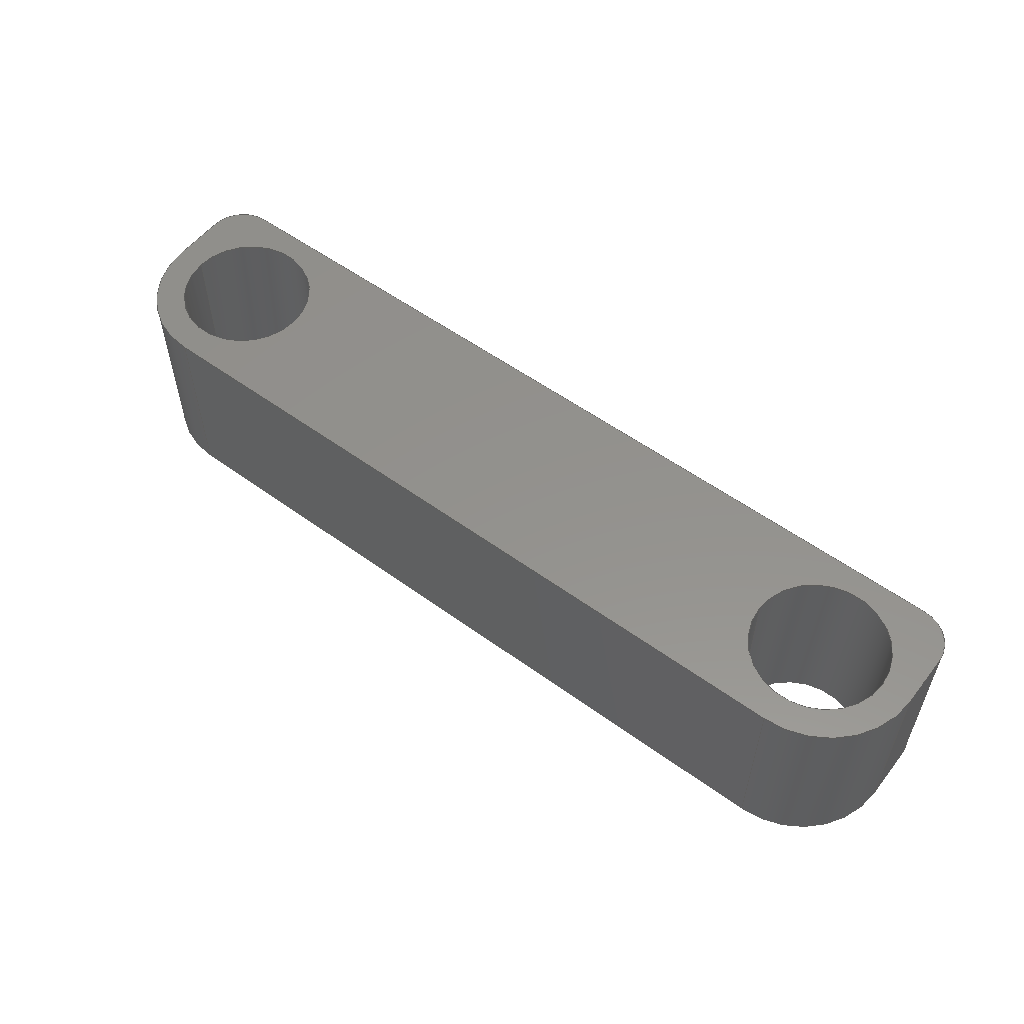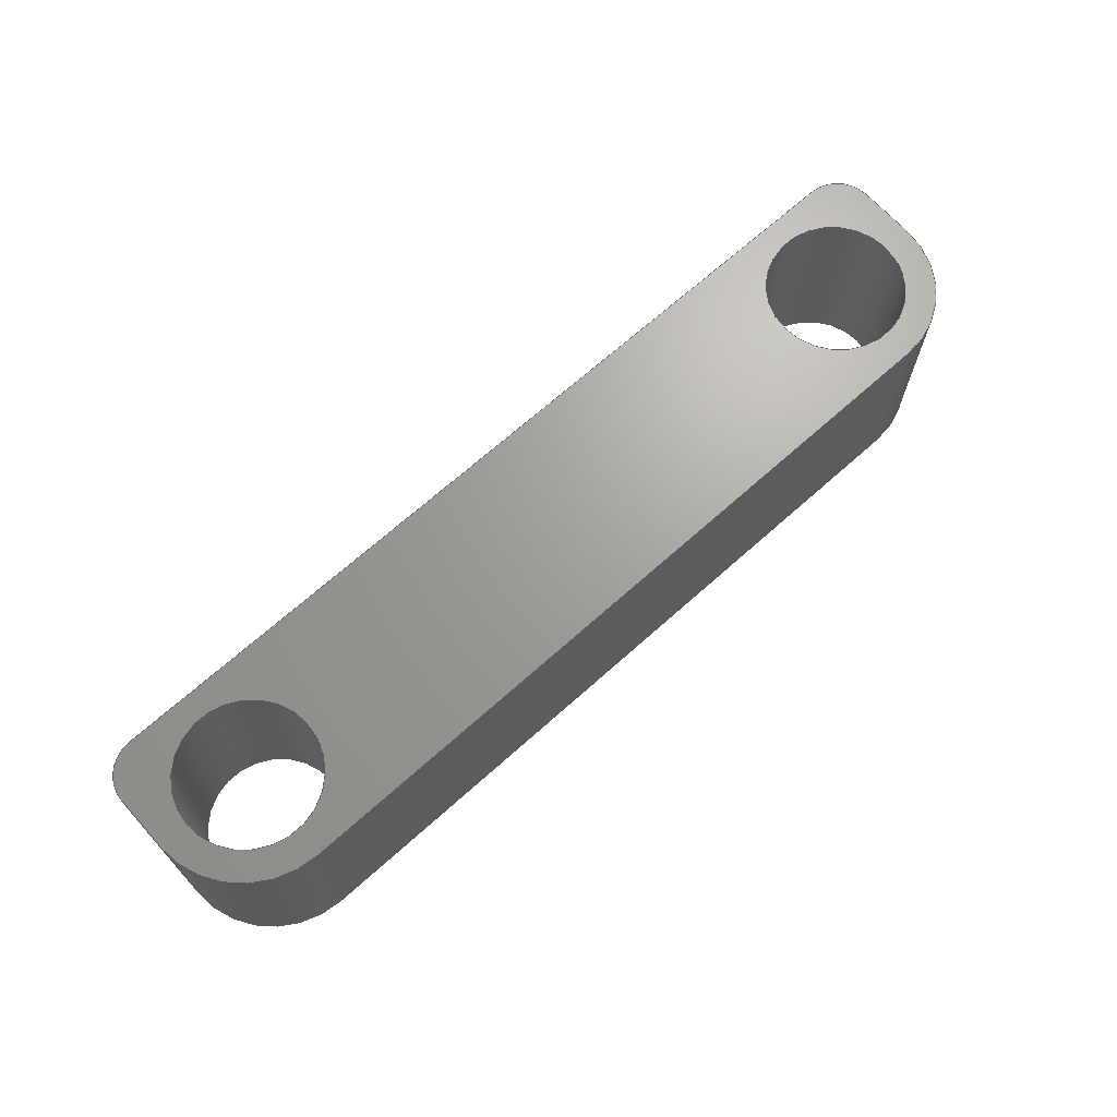
<metadata>
{"format":"step","ext":"step","renderer":"f3d","projection":"perspective","resolution":1024,"background":"white","views":[{"elev":55.4,"azim":-142.6,"up":"+Y"},{"elev":68.3,"azim":138.1,"up":"+Y"}]}
</metadata>
<code>
ISO-10303-21;
DATA;
#1=MECHANICAL_DESIGN_GEOMETRIC_PRESENTATION_REPRESENTATION('',(#4),#392);
#2=SHAPE_REPRESENTATION_RELATIONSHIP('SRR','None',#399,#3);
#3=ADVANCED_BREP_SHAPE_REPRESENTATION('',(#5),#391);
#4=STYLED_ITEM('',(#409),#5);
#5=MANIFOLD_SOLID_BREP('Body1',#220);
#6=FACE_BOUND('',#31,.T.);
#7=FACE_BOUND('',#32,.T.);
#8=FACE_BOUND('',#42,.T.);
#9=FACE_BOUND('',#43,.T.);
#10=PLANE('',#237);
#11=PLANE('',#238);
#12=PLANE('',#252);
#13=PLANE('',#255);
#14=PLANE('',#256);
#15=PLANE('',#257);
#16=FACE_OUTER_BOUND('',#28,.T.);
#17=FACE_OUTER_BOUND('',#29,.T.);
#18=FACE_OUTER_BOUND('',#30,.T.);
#19=FACE_OUTER_BOUND('',#33,.T.);
#20=FACE_OUTER_BOUND('',#34,.T.);
#21=FACE_OUTER_BOUND('',#35,.T.);
#22=FACE_OUTER_BOUND('',#36,.T.);
#23=FACE_OUTER_BOUND('',#37,.T.);
#24=FACE_OUTER_BOUND('',#38,.T.);
#25=FACE_OUTER_BOUND('',#39,.T.);
#26=FACE_OUTER_BOUND('',#40,.T.);
#27=FACE_OUTER_BOUND('',#41,.T.);
#28=EDGE_LOOP('',(#142,#143,#144,#145));
#29=EDGE_LOOP('',(#146,#147,#148,#149));
#30=EDGE_LOOP('',(#150,#151,#152,#153,#154,#155,#156,#157));
#31=EDGE_LOOP('',(#158));
#32=EDGE_LOOP('',(#159));
#33=EDGE_LOOP('',(#160,#161,#162,#163));
#34=EDGE_LOOP('',(#164,#165,#166,#167));
#35=EDGE_LOOP('',(#168,#169,#170,#171));
#36=EDGE_LOOP('',(#172,#173,#174,#175));
#37=EDGE_LOOP('',(#176,#177,#178,#179));
#38=EDGE_LOOP('',(#180,#181,#182,#183));
#39=EDGE_LOOP('',(#184,#185,#186,#187));
#40=EDGE_LOOP('',(#188,#189,#190,#191));
#41=EDGE_LOOP('',(#192,#193,#194,#195,#196,#197,#198,#199));
#42=EDGE_LOOP('',(#200));
#43=EDGE_LOOP('',(#201));
#44=LINE('',#332,#62);
#45=LINE('',#335,#63);
#46=LINE('',#338,#64);
#47=LINE('',#340,#65);
#48=LINE('',#341,#66);
#49=LINE('',#344,#67);
#50=LINE('',#348,#68);
#51=LINE('',#352,#69);
#52=LINE('',#361,#70);
#53=LINE('',#365,#71);
#54=LINE('',#369,#72);
#55=LINE('',#372,#73);
#56=LINE('',#375,#74);
#57=LINE('',#378,#75);
#58=LINE('',#379,#76);
#59=LINE('',#383,#77);
#60=LINE('',#385,#78);
#61=LINE('',#387,#79);
#62=VECTOR('',#264,10);
#63=VECTOR('',#267,10);
#64=VECTOR('',#270,10);
#65=VECTOR('',#271,10);
#66=VECTOR('',#272,10);
#67=VECTOR('',#275,10);
#68=VECTOR('',#278,10);
#69=VECTOR('',#281,10);
#70=VECTOR('',#292,10);
#71=VECTOR('',#297,1.778);
#72=VECTOR('',#302,1.778);
#73=VECTOR('',#305,10);
#74=VECTOR('',#308,10);
#75=VECTOR('',#311,10);
#76=VECTOR('',#312,10);
#77=VECTOR('',#317,10);
#78=VECTOR('',#320,10);
#79=VECTOR('',#323,10);
#80=CIRCLE('',#235,1);
#81=CIRCLE('',#236,1);
#82=CIRCLE('',#239,2.54);
#83=CIRCLE('',#240,2.54);
#84=CIRCLE('',#241,1);
#85=CIRCLE('',#242,1.778);
#86=CIRCLE('',#243,1.778);
#87=CIRCLE('',#245,1);
#88=CIRCLE('',#247,1.778);
#89=CIRCLE('',#249,1.778);
#90=CIRCLE('',#251,2.54);
#91=CIRCLE('',#254,2.54);
#92=VERTEX_POINT('',#328);
#93=VERTEX_POINT('',#329);
#94=VERTEX_POINT('',#331);
#95=VERTEX_POINT('',#333);
#96=VERTEX_POINT('',#337);
#97=VERTEX_POINT('',#339);
#98=VERTEX_POINT('',#343);
#99=VERTEX_POINT('',#345);
#100=VERTEX_POINT('',#347);
#101=VERTEX_POINT('',#349);
#102=VERTEX_POINT('',#351);
#103=VERTEX_POINT('',#354);
#104=VERTEX_POINT('',#356);
#105=VERTEX_POINT('',#359);
#106=VERTEX_POINT('',#363);
#107=VERTEX_POINT('',#367);
#108=VERTEX_POINT('',#371);
#109=VERTEX_POINT('',#373);
#110=VERTEX_POINT('',#377);
#111=VERTEX_POINT('',#381);
#112=EDGE_CURVE('',#92,#93,#80,.T.);
#113=EDGE_CURVE('',#93,#94,#44,.T.);
#114=EDGE_CURVE('',#94,#95,#81,.T.);
#115=EDGE_CURVE('',#95,#92,#45,.T.);
#116=EDGE_CURVE('',#95,#96,#46,.T.);
#117=EDGE_CURVE('',#97,#96,#47,.T.);
#118=EDGE_CURVE('',#92,#97,#48,.T.);
#119=EDGE_CURVE('',#94,#98,#49,.T.);
#120=EDGE_CURVE('',#98,#99,#82,.T.);
#121=EDGE_CURVE('',#99,#100,#50,.T.);
#122=EDGE_CURVE('',#100,#101,#83,.T.);
#123=EDGE_CURVE('',#101,#102,#51,.T.);
#124=EDGE_CURVE('',#96,#102,#84,.T.);
#125=EDGE_CURVE('',#103,#103,#85,.T.);
#126=EDGE_CURVE('',#104,#104,#86,.T.);
#127=EDGE_CURVE('',#105,#97,#87,.T.);
#128=EDGE_CURVE('',#102,#105,#52,.T.);
#129=EDGE_CURVE('',#106,#106,#88,.T.);
#130=EDGE_CURVE('',#106,#104,#53,.T.);
#131=EDGE_CURVE('',#107,#107,#89,.T.);
#132=EDGE_CURVE('',#107,#103,#54,.T.);
#133=EDGE_CURVE('',#98,#108,#55,.T.);
#134=EDGE_CURVE('',#109,#108,#90,.T.);
#135=EDGE_CURVE('',#99,#109,#56,.T.);
#136=EDGE_CURVE('',#110,#109,#57,.T.);
#137=EDGE_CURVE('',#100,#110,#58,.T.);
#138=EDGE_CURVE('',#111,#110,#91,.T.);
#139=EDGE_CURVE('',#101,#111,#59,.T.);
#140=EDGE_CURVE('',#105,#111,#60,.T.);
#141=EDGE_CURVE('',#108,#93,#61,.T.);
#142=ORIENTED_EDGE('',*,*,#112,.T.);
#143=ORIENTED_EDGE('',*,*,#113,.T.);
#144=ORIENTED_EDGE('',*,*,#114,.T.);
#145=ORIENTED_EDGE('',*,*,#115,.T.);
#146=ORIENTED_EDGE('',*,*,#115,.F.);
#147=ORIENTED_EDGE('',*,*,#116,.T.);
#148=ORIENTED_EDGE('',*,*,#117,.F.);
#149=ORIENTED_EDGE('',*,*,#118,.F.);
#150=ORIENTED_EDGE('',*,*,#114,.F.);
#151=ORIENTED_EDGE('',*,*,#119,.T.);
#152=ORIENTED_EDGE('',*,*,#120,.T.);
#153=ORIENTED_EDGE('',*,*,#121,.T.);
#154=ORIENTED_EDGE('',*,*,#122,.T.);
#155=ORIENTED_EDGE('',*,*,#123,.T.);
#156=ORIENTED_EDGE('',*,*,#124,.F.);
#157=ORIENTED_EDGE('',*,*,#116,.F.);
#158=ORIENTED_EDGE('',*,*,#125,.T.);
#159=ORIENTED_EDGE('',*,*,#126,.T.);
#160=ORIENTED_EDGE('',*,*,#127,.T.);
#161=ORIENTED_EDGE('',*,*,#117,.T.);
#162=ORIENTED_EDGE('',*,*,#124,.T.);
#163=ORIENTED_EDGE('',*,*,#128,.T.);
#164=ORIENTED_EDGE('',*,*,#129,.F.);
#165=ORIENTED_EDGE('',*,*,#130,.T.);
#166=ORIENTED_EDGE('',*,*,#126,.F.);
#167=ORIENTED_EDGE('',*,*,#130,.F.);
#168=ORIENTED_EDGE('',*,*,#131,.F.);
#169=ORIENTED_EDGE('',*,*,#132,.T.);
#170=ORIENTED_EDGE('',*,*,#125,.F.);
#171=ORIENTED_EDGE('',*,*,#132,.F.);
#172=ORIENTED_EDGE('',*,*,#120,.F.);
#173=ORIENTED_EDGE('',*,*,#133,.T.);
#174=ORIENTED_EDGE('',*,*,#134,.F.);
#175=ORIENTED_EDGE('',*,*,#135,.F.);
#176=ORIENTED_EDGE('',*,*,#121,.F.);
#177=ORIENTED_EDGE('',*,*,#135,.T.);
#178=ORIENTED_EDGE('',*,*,#136,.F.);
#179=ORIENTED_EDGE('',*,*,#137,.F.);
#180=ORIENTED_EDGE('',*,*,#122,.F.);
#181=ORIENTED_EDGE('',*,*,#137,.T.);
#182=ORIENTED_EDGE('',*,*,#138,.F.);
#183=ORIENTED_EDGE('',*,*,#139,.F.);
#184=ORIENTED_EDGE('',*,*,#128,.F.);
#185=ORIENTED_EDGE('',*,*,#123,.F.);
#186=ORIENTED_EDGE('',*,*,#139,.T.);
#187=ORIENTED_EDGE('',*,*,#140,.F.);
#188=ORIENTED_EDGE('',*,*,#113,.F.);
#189=ORIENTED_EDGE('',*,*,#141,.F.);
#190=ORIENTED_EDGE('',*,*,#133,.F.);
#191=ORIENTED_EDGE('',*,*,#119,.F.);
#192=ORIENTED_EDGE('',*,*,#112,.F.);
#193=ORIENTED_EDGE('',*,*,#118,.T.);
#194=ORIENTED_EDGE('',*,*,#127,.F.);
#195=ORIENTED_EDGE('',*,*,#140,.T.);
#196=ORIENTED_EDGE('',*,*,#138,.T.);
#197=ORIENTED_EDGE('',*,*,#136,.T.);
#198=ORIENTED_EDGE('',*,*,#134,.T.);
#199=ORIENTED_EDGE('',*,*,#141,.T.);
#200=ORIENTED_EDGE('',*,*,#131,.T.);
#201=ORIENTED_EDGE('',*,*,#129,.T.);
#202=CYLINDRICAL_SURFACE('',#234,1);
#203=CYLINDRICAL_SURFACE('',#244,1);
#204=CYLINDRICAL_SURFACE('',#246,1.778);
#205=CYLINDRICAL_SURFACE('',#248,1.778);
#206=CYLINDRICAL_SURFACE('',#250,2.54);
#207=CYLINDRICAL_SURFACE('',#253,2.54);
#208=ADVANCED_FACE('',(#16),#202,.T.);
#209=ADVANCED_FACE('',(#17),#10,.T.);
#210=ADVANCED_FACE('',(#18,#6,#7),#11,.T.);
#211=ADVANCED_FACE('',(#19),#203,.T.);
#212=ADVANCED_FACE('',(#20),#204,.F.);
#213=ADVANCED_FACE('',(#21),#205,.F.);
#214=ADVANCED_FACE('',(#22),#206,.T.);
#215=ADVANCED_FACE('',(#23),#12,.T.);
#216=ADVANCED_FACE('',(#24),#207,.T.);
#217=ADVANCED_FACE('',(#25),#13,.T.);
#218=ADVANCED_FACE('',(#26),#14,.T.);
#219=ADVANCED_FACE('',(#27,#8,#9),#15,.F.);
#220=CLOSED_SHELL('',(#208,#209,#210,#211,#212,#213,#214,#215,#216,#217,
#218,#219));
#221=DERIVED_UNIT_ELEMENT(#223,1);
#222=DERIVED_UNIT_ELEMENT(#394,-3);
#223=(
MASS_UNIT()
NAMED_UNIT(*)
SI_UNIT(.KILO.,.GRAM.)
);
#224=DERIVED_UNIT((#221,#222));
#225=MEASURE_REPRESENTATION_ITEM('density measure',
POSITIVE_RATIO_MEASURE(7850),#224);
#226=PROPERTY_DEFINITION_REPRESENTATION(#231,#228);
#227=PROPERTY_DEFINITION_REPRESENTATION(#232,#229);
#228=REPRESENTATION('material name',(#230),#391);
#229=REPRESENTATION('density',(#225),#391);
#230=DESCRIPTIVE_REPRESENTATION_ITEM('Steel','Steel');
#231=PROPERTY_DEFINITION('material property','material name',#401);
#232=PROPERTY_DEFINITION('material property','density of part',#401);
#233=AXIS2_PLACEMENT_3D('placement',#326,#258,#259);
#234=AXIS2_PLACEMENT_3D('',#327,#260,#261);
#235=AXIS2_PLACEMENT_3D('',#330,#262,#263);
#236=AXIS2_PLACEMENT_3D('',#334,#265,#266);
#237=AXIS2_PLACEMENT_3D('',#336,#268,#269);
#238=AXIS2_PLACEMENT_3D('',#342,#273,#274);
#239=AXIS2_PLACEMENT_3D('',#346,#276,#277);
#240=AXIS2_PLACEMENT_3D('',#350,#279,#280);
#241=AXIS2_PLACEMENT_3D('',#353,#282,#283);
#242=AXIS2_PLACEMENT_3D('',#355,#284,#285);
#243=AXIS2_PLACEMENT_3D('',#357,#286,#287);
#244=AXIS2_PLACEMENT_3D('',#358,#288,#289);
#245=AXIS2_PLACEMENT_3D('',#360,#290,#291);
#246=AXIS2_PLACEMENT_3D('',#362,#293,#294);
#247=AXIS2_PLACEMENT_3D('',#364,#295,#296);
#248=AXIS2_PLACEMENT_3D('',#366,#298,#299);
#249=AXIS2_PLACEMENT_3D('',#368,#300,#301);
#250=AXIS2_PLACEMENT_3D('',#370,#303,#304);
#251=AXIS2_PLACEMENT_3D('',#374,#306,#307);
#252=AXIS2_PLACEMENT_3D('',#376,#309,#310);
#253=AXIS2_PLACEMENT_3D('',#380,#313,#314);
#254=AXIS2_PLACEMENT_3D('',#382,#315,#316);
#255=AXIS2_PLACEMENT_3D('',#384,#318,#319);
#256=AXIS2_PLACEMENT_3D('',#386,#321,#322);
#257=AXIS2_PLACEMENT_3D('',#388,#324,#325);
#258=DIRECTION('axis',(0,0,1));
#259=DIRECTION('refdir',(1,0,0));
#260=DIRECTION('center_axis',(1.332e-15,-1,0));
#261=DIRECTION('ref_axis',(0.7071,9.414e-16,0.7071));
#262=DIRECTION('center_axis',(-1.249e-15,1,-2.776e-17));
#263=DIRECTION('ref_axis',(0.7071,9.414e-16,0.7071));
#264=DIRECTION('',(-1.332e-15,1,0));
#265=DIRECTION('center_axis',(1.249e-15,-1,2.776e-17));
#266=DIRECTION('ref_axis',(0.7071,9.414e-16,0.7071));
#267=DIRECTION('',(1.332e-15,-1,0));
#268=DIRECTION('center_axis',(-5.474e-46,-7.293e-61,
1));
#269=DIRECTION('ref_axis',(-1,-1.249e-15,-5.474e-46));
#270=DIRECTION('',(-1,-1.249e-15,-5.474e-46));
#271=DIRECTION('',(-1.332e-15,1,0));
#272=DIRECTION('',(-1,-1.249e-15,-5.474e-46));
#273=DIRECTION('center_axis',(-1.249e-15,1,-2.776e-17));
#274=DIRECTION('ref_axis',(-1,-1.249e-15,-5.467e-46));
#275=DIRECTION('',(1.589e-16,-2.776e-17,-1));
#276=DIRECTION('center_axis',(-1.249e-15,1,-2.776e-17));
#277=DIRECTION('ref_axis',(1,1.249e-15,5.467e-46));
#278=DIRECTION('',(-1,-1.249e-15,-4.371e-16));
#279=DIRECTION('center_axis',(-1.249e-15,1,-2.69e-17));
#280=DIRECTION('ref_axis',(3.36e-32,-2.69e-17,-1));
#281=DIRECTION('',(1.748e-15,2.776e-17,1));
#282=DIRECTION('center_axis',(1.249e-15,-1,2.776e-17));
#283=DIRECTION('ref_axis',(-0.7071,-9.414e-16,0.7071));
#284=DIRECTION('center_axis',(1.249e-15,-1,2.776e-17));
#285=DIRECTION('ref_axis',(-1,-1.249e-15,-5.474e-46));
#286=DIRECTION('center_axis',(1.249e-15,-1,2.776e-17));
#287=DIRECTION('ref_axis',(-1,-1.249e-15,-5.474e-46));
#288=DIRECTION('center_axis',(1.332e-15,-1,0));
#289=DIRECTION('ref_axis',(-0.7071,-9.414e-16,0.7071));
#290=DIRECTION('center_axis',(-1.249e-15,1,-2.776e-17));
#291=DIRECTION('ref_axis',(-0.7071,-9.414e-16,0.7071));
#292=DIRECTION('',(1.332e-15,-1,0));
#293=DIRECTION('center_axis',(1.332e-15,-1,0));
#294=DIRECTION('ref_axis',(-1,-1.332e-15,-5.474e-46));
#295=DIRECTION('center_axis',(-1.249e-15,1,-2.776e-17));
#296=DIRECTION('ref_axis',(-1,-1.249e-15,-5.474e-46));
#297=DIRECTION('',(-1.332e-15,1,0));
#298=DIRECTION('center_axis',(1.332e-15,-1,0));
#299=DIRECTION('ref_axis',(-1,-1.332e-15,-5.474e-46));
#300=DIRECTION('center_axis',(-1.249e-15,1,-2.776e-17));
#301=DIRECTION('ref_axis',(-1,-1.249e-15,-5.474e-46));
#302=DIRECTION('',(-1.332e-15,1,0));
#303=DIRECTION('center_axis',(1.332e-15,-1,0));
#304=DIRECTION('ref_axis',(1,1.332e-15,5.467e-46));
#305=DIRECTION('',(1.332e-15,-1,0));
#306=DIRECTION('center_axis',(1.249e-15,-1,2.776e-17));
#307=DIRECTION('ref_axis',(1,1.249e-15,5.467e-46));
#308=DIRECTION('',(1.332e-15,-1,0));
#309=DIRECTION('center_axis',(4.371e-16,5.823e-31,
-1));
#310=DIRECTION('ref_axis',(1,1.249e-15,4.371e-16));
#311=DIRECTION('',(1,1.249e-15,4.371e-16));
#312=DIRECTION('',(1.332e-15,-1,0));
#313=DIRECTION('center_axis',(1.332e-15,-1,0));
#314=DIRECTION('ref_axis',(-2.24e-33,0,-1));
#315=DIRECTION('center_axis',(1.249e-15,-1,2.69e-17));
#316=DIRECTION('ref_axis',(3.36e-32,-2.69e-17,-1));
#317=DIRECTION('',(1.332e-15,-1,0));
#318=DIRECTION('center_axis',(-1,-1.332e-15,1.748e-15));
#319=DIRECTION('ref_axis',(-1.748e-15,-2.776e-17,
-1));
#320=DIRECTION('',(-1.748e-15,-2.776e-17,-1));
#321=DIRECTION('center_axis',(1,1.332e-15,1.589e-16));
#322=DIRECTION('ref_axis',(-1.589e-16,2.776e-17,1));
#323=DIRECTION('',(-1.589e-16,2.776e-17,1));
#324=DIRECTION('center_axis',(-1.249e-15,1,-2.776e-17));
#325=DIRECTION('ref_axis',(-1,-1.249e-15,-5.467e-46));
#326=CARTESIAN_POINT('',(0,0,0));
#327=CARTESIAN_POINT('Origin',(11.02,0.01433,4));
#328=CARTESIAN_POINT('',(11.02,-4.986,5));
#329=CARTESIAN_POINT('',(12.02,-4.986,4));
#330=CARTESIAN_POINT('Origin',(11.02,-4.986,4));
#331=CARTESIAN_POINT('',(12.02,0.01433,4));
#332=CARTESIAN_POINT('',(12.02,0.01433,4));
#333=CARTESIAN_POINT('',(11.02,0.01433,5));
#334=CARTESIAN_POINT('Origin',(11.02,0.01433,4));
#335=CARTESIAN_POINT('',(11.02,0.01433,5));
#336=CARTESIAN_POINT('Origin',(12.02,0.01433,5));
#337=CARTESIAN_POINT('',(-11.11,0.01433,5));
#338=CARTESIAN_POINT('',(15,0.01433,5));
#339=CARTESIAN_POINT('',(-11.11,-4.986,5));
#340=CARTESIAN_POINT('',(-11.11,0.01433,5));
#341=CARTESIAN_POINT('',(15,-4.986,5));
#342=CARTESIAN_POINT('Origin',(-0.04745,0.01433,2.517));
#343=CARTESIAN_POINT('',(12.02,0.01433,2.574));
#344=CARTESIAN_POINT('',(12.02,0.01433,16.54));
#345=CARTESIAN_POINT('',(9.478,0.01433,0.03431));
#346=CARTESIAN_POINT('Origin',(9.478,0.01433,2.574));
#347=CARTESIAN_POINT('',(-9.572,0.01433,0.03431));
#348=CARTESIAN_POINT('',(9.478,0.01433,0.03431));
#349=CARTESIAN_POINT('',(-12.11,0.01433,2.574));
#350=CARTESIAN_POINT('Origin',(-9.572,0.01433,2.574));
#351=CARTESIAN_POINT('',(-12.11,0.01433,4));
#352=CARTESIAN_POINT('',(-12.11,0.01433,2.574));
#353=CARTESIAN_POINT('Origin',(-11.11,0.01433,4));
#354=CARTESIAN_POINT('',(-7.794,0.01433,2.574));
#355=CARTESIAN_POINT('Origin',(-9.572,0.01433,2.574));
#356=CARTESIAN_POINT('',(11.26,0.01433,2.574));
#357=CARTESIAN_POINT('Origin',(9.478,0.01433,2.574));
#358=CARTESIAN_POINT('Origin',(-11.11,0.01433,4));
#359=CARTESIAN_POINT('',(-12.11,-4.986,4));
#360=CARTESIAN_POINT('Origin',(-11.11,-4.986,4));
#361=CARTESIAN_POINT('',(-12.11,0.01433,4));
#362=CARTESIAN_POINT('Origin',(9.478,0.01433,2.574));
#363=CARTESIAN_POINT('',(11.26,-4.986,2.574));
#364=CARTESIAN_POINT('Origin',(9.478,-4.986,2.574));
#365=CARTESIAN_POINT('',(11.26,0.01433,2.574));
#366=CARTESIAN_POINT('Origin',(-9.572,0.01433,2.574));
#367=CARTESIAN_POINT('',(-7.794,-4.986,2.574));
#368=CARTESIAN_POINT('Origin',(-9.572,-4.986,2.574));
#369=CARTESIAN_POINT('',(-7.794,0.01433,2.574));
#370=CARTESIAN_POINT('Origin',(9.478,0.01433,2.574));
#371=CARTESIAN_POINT('',(12.02,-4.986,2.574));
#372=CARTESIAN_POINT('',(12.02,0.01433,2.574));
#373=CARTESIAN_POINT('',(9.478,-4.986,0.03431));
#374=CARTESIAN_POINT('Origin',(9.478,-4.986,2.574));
#375=CARTESIAN_POINT('',(9.478,0.01433,0.03431));
#376=CARTESIAN_POINT('Origin',(-9.572,0.01433,0.03431));
#377=CARTESIAN_POINT('',(-9.572,-4.986,0.03431));
#378=CARTESIAN_POINT('',(9.478,-4.986,0.03431));
#379=CARTESIAN_POINT('',(-9.572,0.01433,0.03431));
#380=CARTESIAN_POINT('Origin',(-9.572,0.01433,2.574));
#381=CARTESIAN_POINT('',(-12.11,-4.986,2.574));
#382=CARTESIAN_POINT('Origin',(-9.572,-4.986,2.574));
#383=CARTESIAN_POINT('',(-12.11,0.01433,2.574));
#384=CARTESIAN_POINT('Origin',(-12.11,0.01433,5));
#385=CARTESIAN_POINT('',(-12.11,-4.986,2.574));
#386=CARTESIAN_POINT('Origin',(12.02,0.01433,2.574));
#387=CARTESIAN_POINT('',(12.02,-4.986,16.54));
#388=CARTESIAN_POINT('Origin',(-0.04745,-4.986,2.517));
#389=UNCERTAINTY_MEASURE_WITH_UNIT(LENGTH_MEASURE(0.01),#393,
'DISTANCE_ACCURACY_VALUE',
'Maximum model space distance between geometric entities at asserted c
onnectivities');
#390=UNCERTAINTY_MEASURE_WITH_UNIT(LENGTH_MEASURE(0.01),#393,
'DISTANCE_ACCURACY_VALUE',
'Maximum model space distance between geometric entities at asserted c
onnectivities');
#391=(
GEOMETRIC_REPRESENTATION_CONTEXT(3)
GLOBAL_UNCERTAINTY_ASSIGNED_CONTEXT((#389))
GLOBAL_UNIT_ASSIGNED_CONTEXT((#393,#395,#396))
REPRESENTATION_CONTEXT('','3D')
);
#392=(
GEOMETRIC_REPRESENTATION_CONTEXT(3)
GLOBAL_UNCERTAINTY_ASSIGNED_CONTEXT((#390))
GLOBAL_UNIT_ASSIGNED_CONTEXT((#393,#395,#396))
REPRESENTATION_CONTEXT('','3D')
);
#393=(
LENGTH_UNIT()
NAMED_UNIT(*)
SI_UNIT(.MILLI.,.METRE.)
);
#394=(
LENGTH_UNIT()
NAMED_UNIT(*)
SI_UNIT($,.METRE.)
);
#395=(
NAMED_UNIT(*)
PLANE_ANGLE_UNIT()
SI_UNIT($,.RADIAN.)
);
#396=(
NAMED_UNIT(*)
SI_UNIT($,.STERADIAN.)
SOLID_ANGLE_UNIT()
);
#397=SHAPE_DEFINITION_REPRESENTATION(#398,#399);
#398=PRODUCT_DEFINITION_SHAPE('',$,#401);
#399=SHAPE_REPRESENTATION('',(#233),#391);
#400=PRODUCT_DEFINITION_CONTEXT('part definition',#405,'design');
#401=PRODUCT_DEFINITION('ADXL345 Spacer','ADXL345 Spacer v2',#402,#400);
#402=PRODUCT_DEFINITION_FORMATION('',$,#407);
#403=PRODUCT_RELATED_PRODUCT_CATEGORY('ADXL345 Spacer v2',
'ADXL345 Spacer v2',(#407));
#404=APPLICATION_PROTOCOL_DEFINITION('international standard',
'automotive_design',2009,#405);
#405=APPLICATION_CONTEXT(
'Core Data for Automotive Mechanical Design Process');
#406=PRODUCT_CONTEXT('part definition',#405,'mechanical');
#407=PRODUCT('ADXL345 Spacer','ADXL345 Spacer v2',$,(#406));
#408=PRESENTATION_STYLE_ASSIGNMENT((#410));
#409=PRESENTATION_STYLE_ASSIGNMENT((#411));
#410=SURFACE_STYLE_USAGE(.BOTH.,#412);
#411=SURFACE_STYLE_USAGE(.BOTH.,#413);
#412=SURFACE_SIDE_STYLE('',(#414));
#413=SURFACE_SIDE_STYLE('',(#415));
#414=SURFACE_STYLE_FILL_AREA(#416);
#415=SURFACE_STYLE_FILL_AREA(#417);
#416=FILL_AREA_STYLE('Steel - Satin',(#418));
#417=FILL_AREA_STYLE('ABS (White)',(#419));
#418=FILL_AREA_STYLE_COLOUR('Steel - Satin',#420);
#419=FILL_AREA_STYLE_COLOUR('ABS (White)',#421);
#420=COLOUR_RGB('Steel - Satin',0.6275,0.6275,0.6275);
#421=COLOUR_RGB('ABS (White)',0.9647,0.9647,0.9529);
ENDSEC;
END-ISO-10303-21;

</code>
